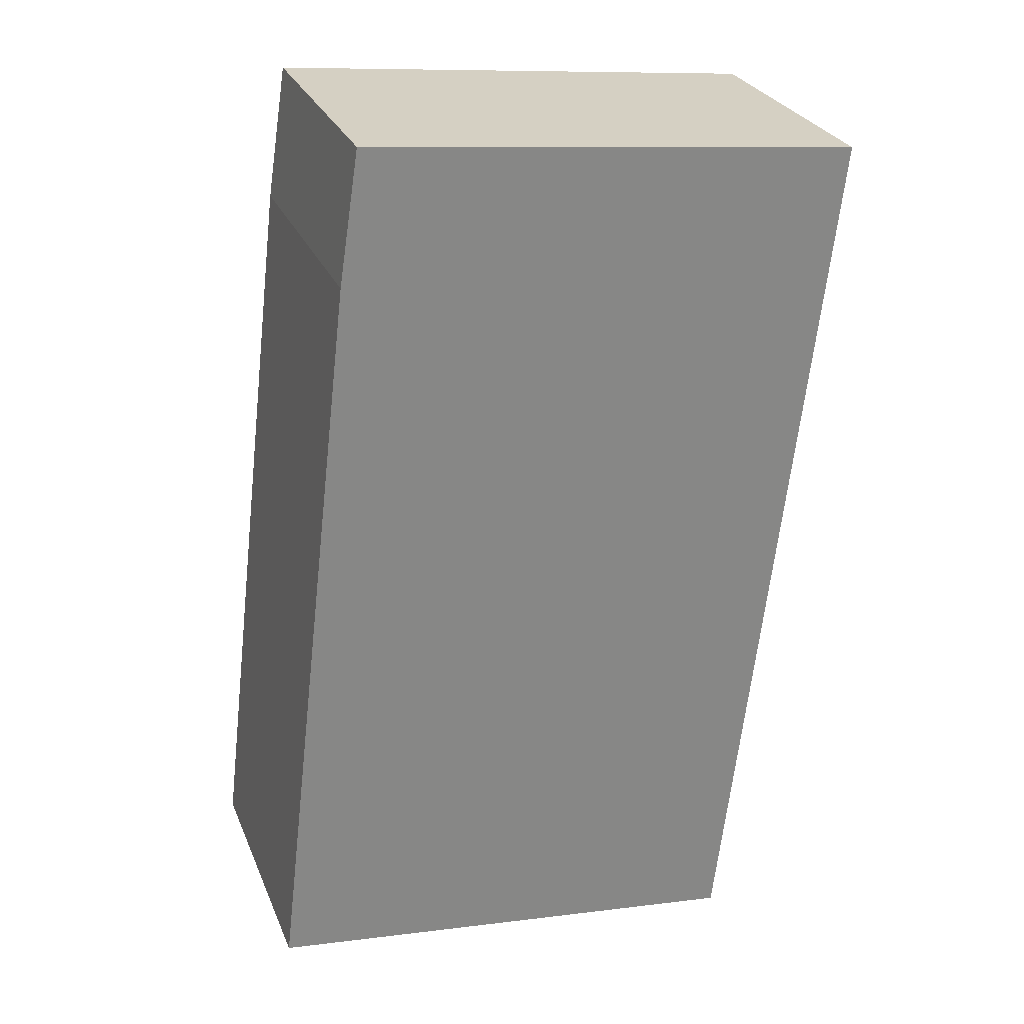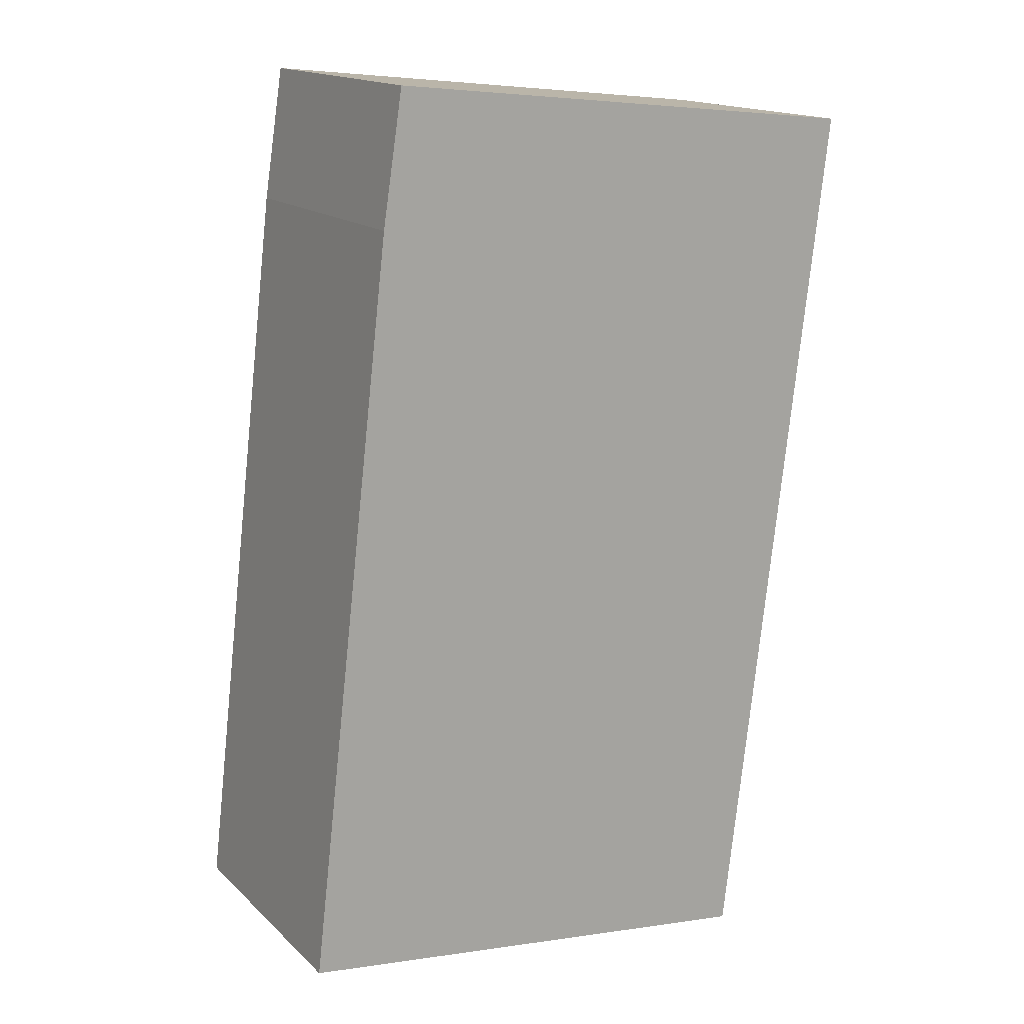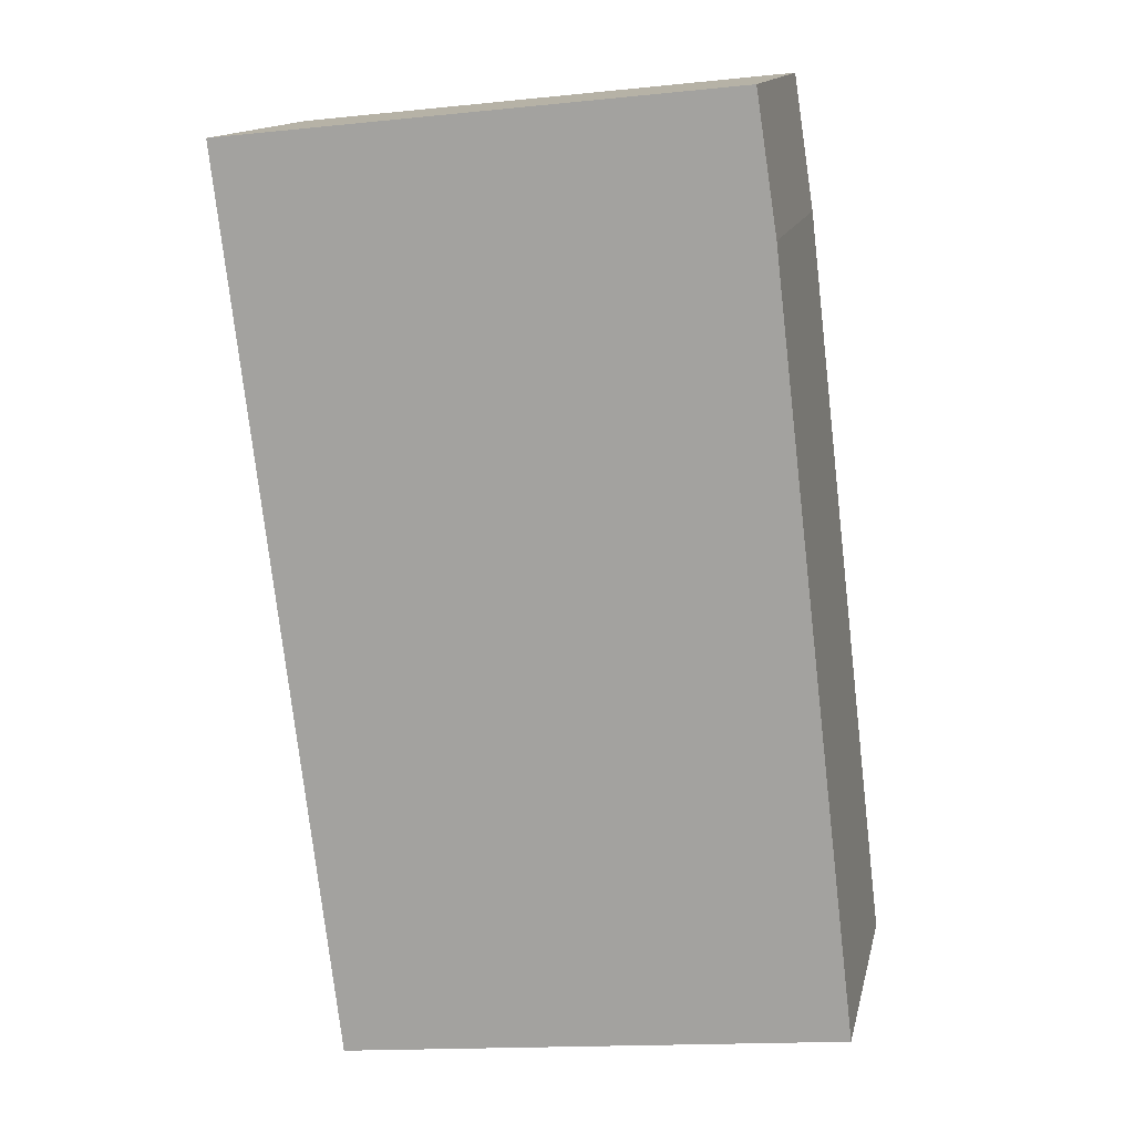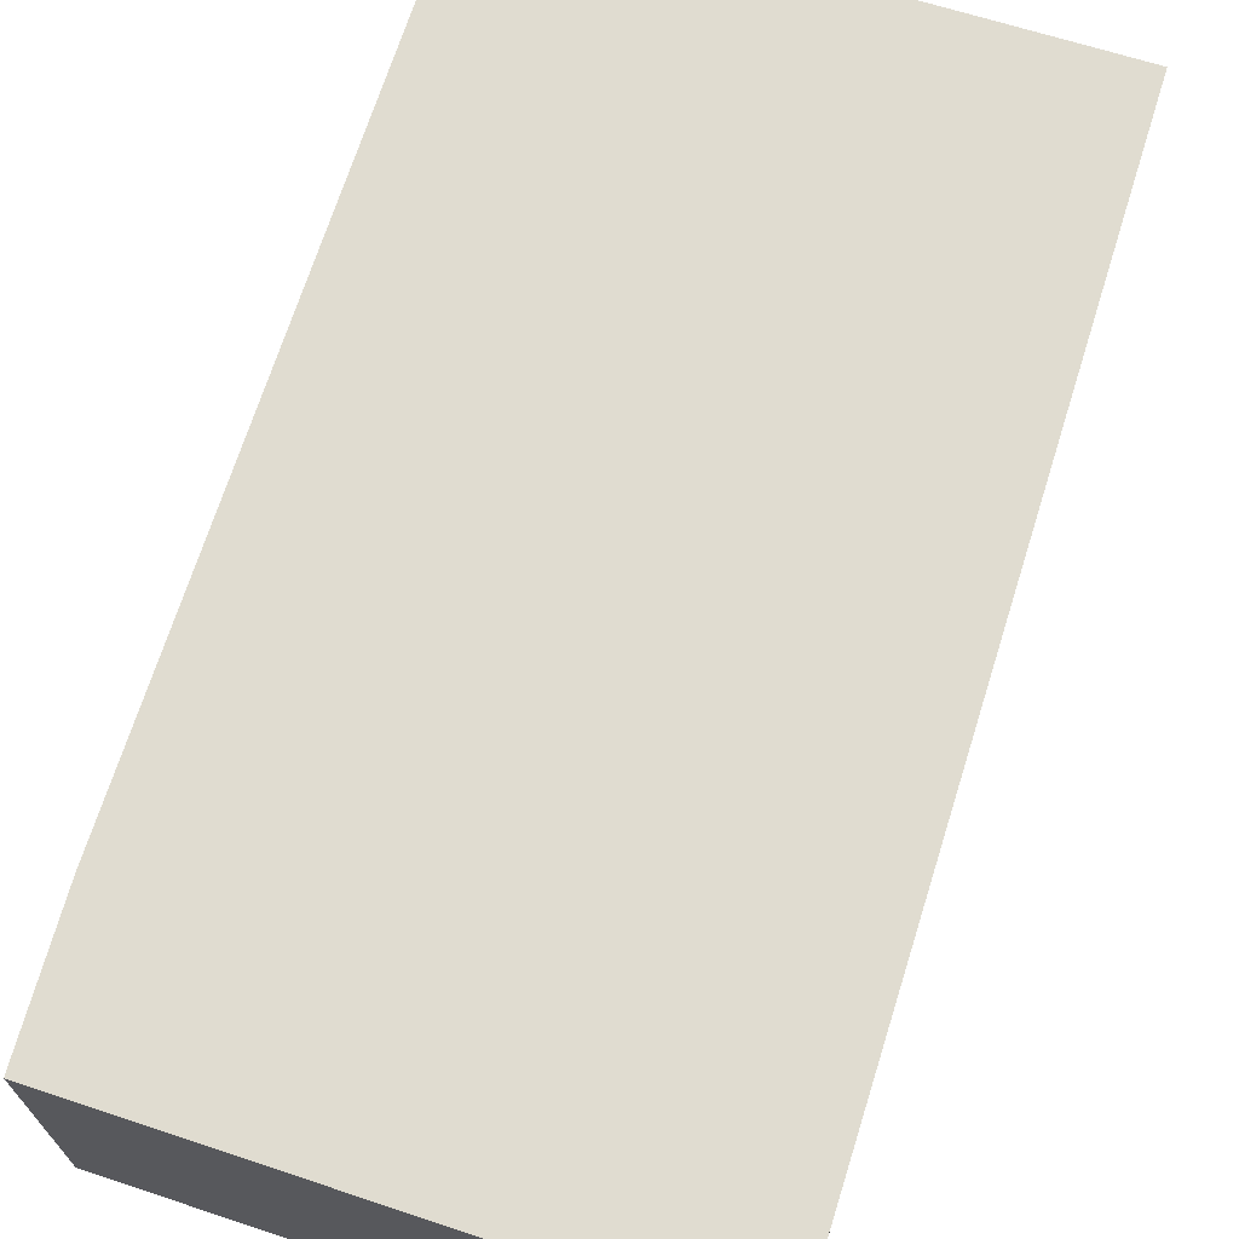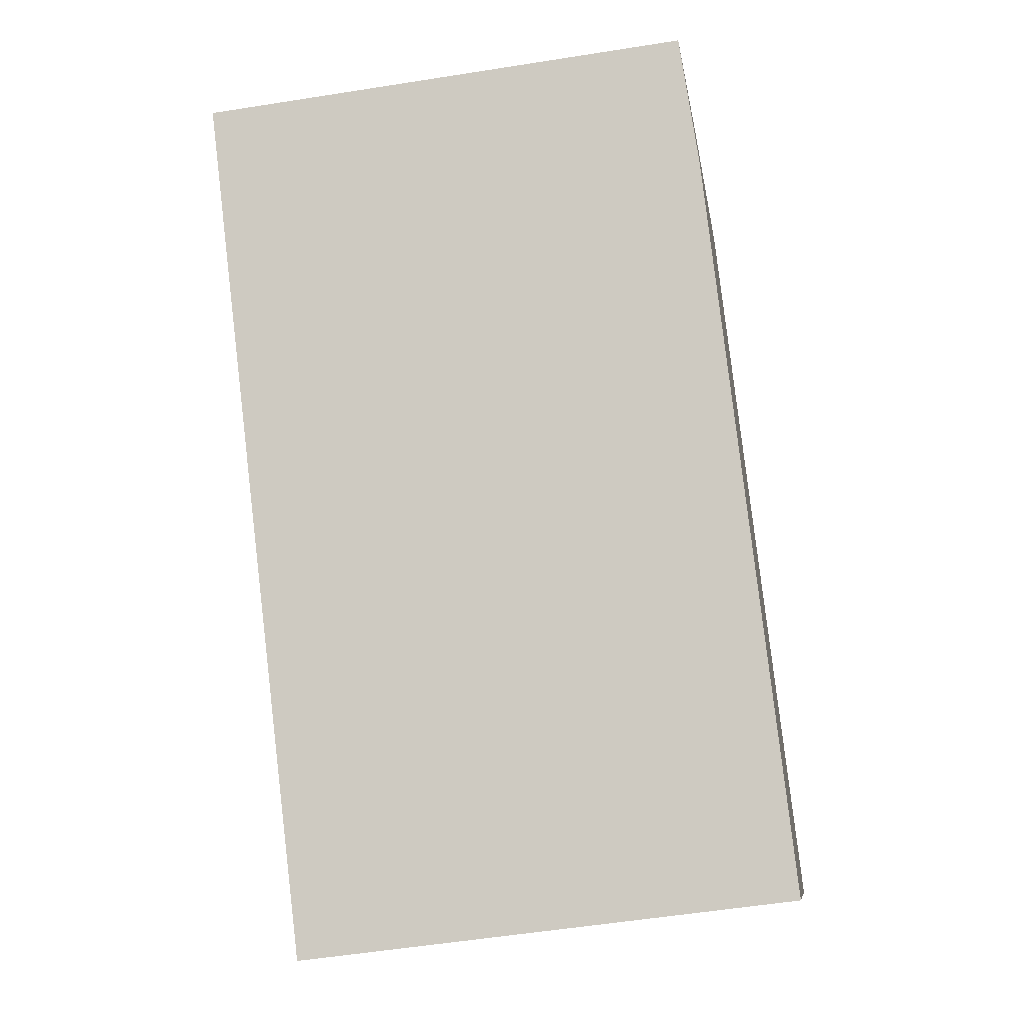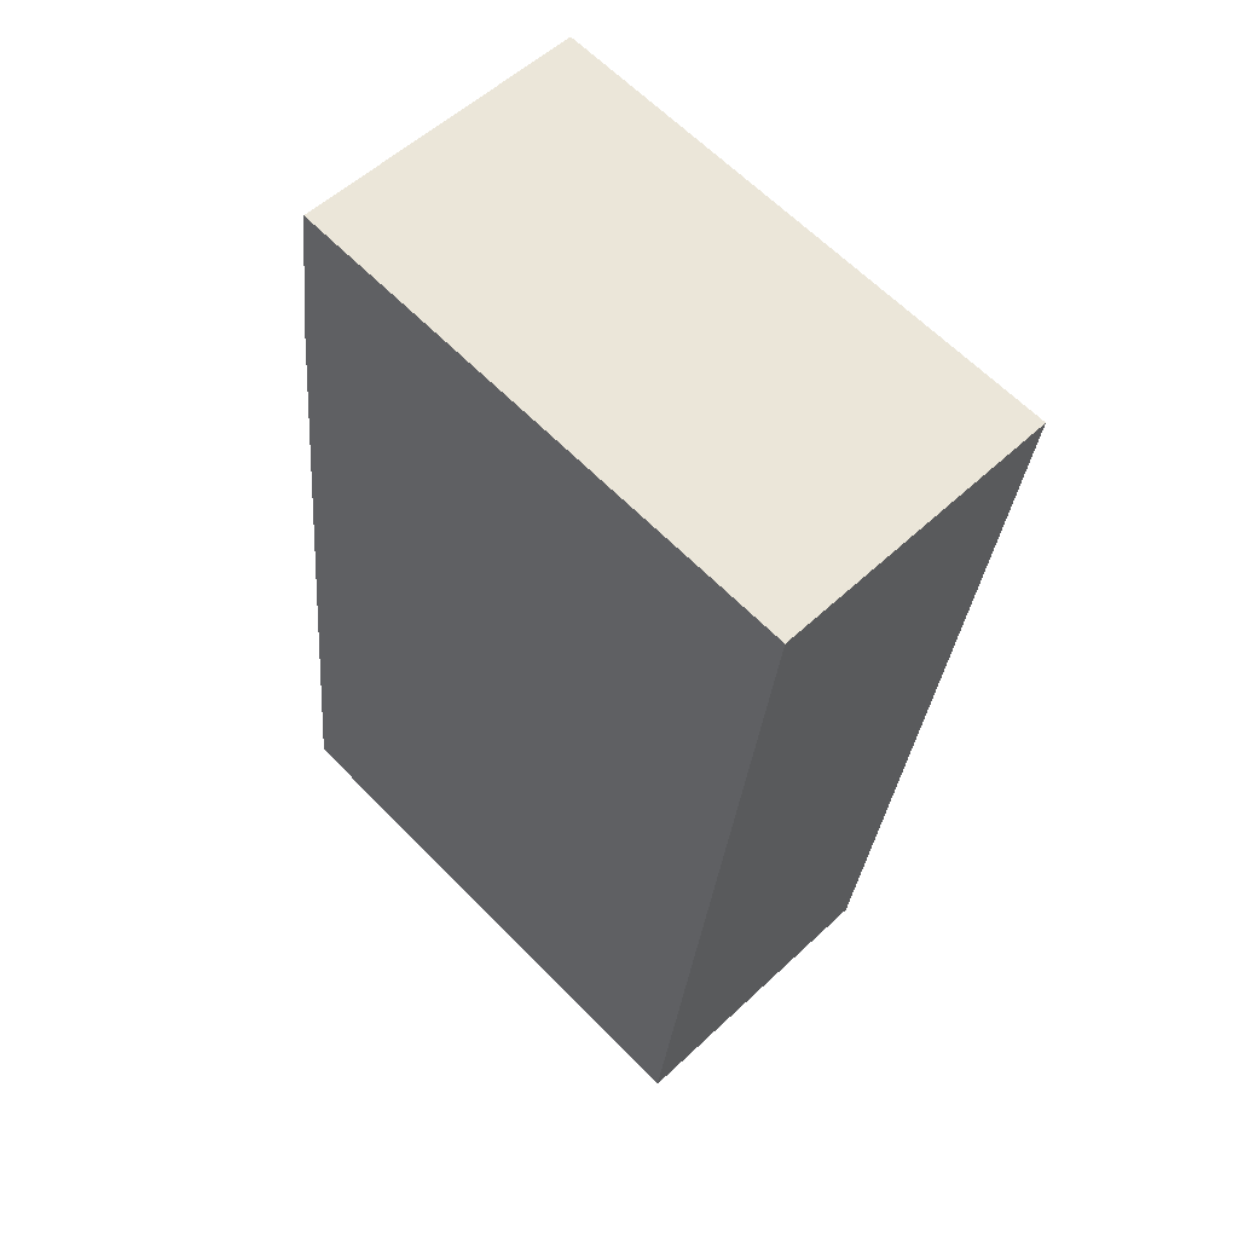
<metadata>
{"format":"obj","ext":"obj","renderer":"f3d","projection":"perspective","resolution":1024,"background":"white","views":[{"elev":27.5,"azim":-19.3,"up":"+Z"},{"elev":15.9,"azim":-29.5,"up":"+Z"},{"elev":14.3,"azim":-167.7,"up":"+Z"},{"elev":69.5,"azim":24.3,"up":"+Y"},{"elev":-8.9,"azim":-171.4,"up":"+Z"},{"elev":55.0,"azim":45.3,"up":"+Z"}]}
</metadata>
<code>
v  4.861 2.72 -0.602
v  1.047 2.72 8.561
v  5.911 2.72 8.055
v  0.849 2.72 7.269
v  0 2.72 1.666e-16
v  1.047 -5.242e-16 8.561
v  5.911 -4.932e-16 8.055
v  4.861 3.686e-17 -0.602
v  0 0 0
v  0.849 -4.451e-16 7.269
g defaultobject
f 1 2 3
f 2 1 4
f 4 1 5
f 6 3 2
f 3 6 7
f 7 1 3
f 1 7 8
f 8 5 1
f 5 8 9
f 10 2 4
f 2 10 6
f 9 4 5
f 4 9 10
f 6 8 7
f 8 6 10
f 8 10 9

</code>
